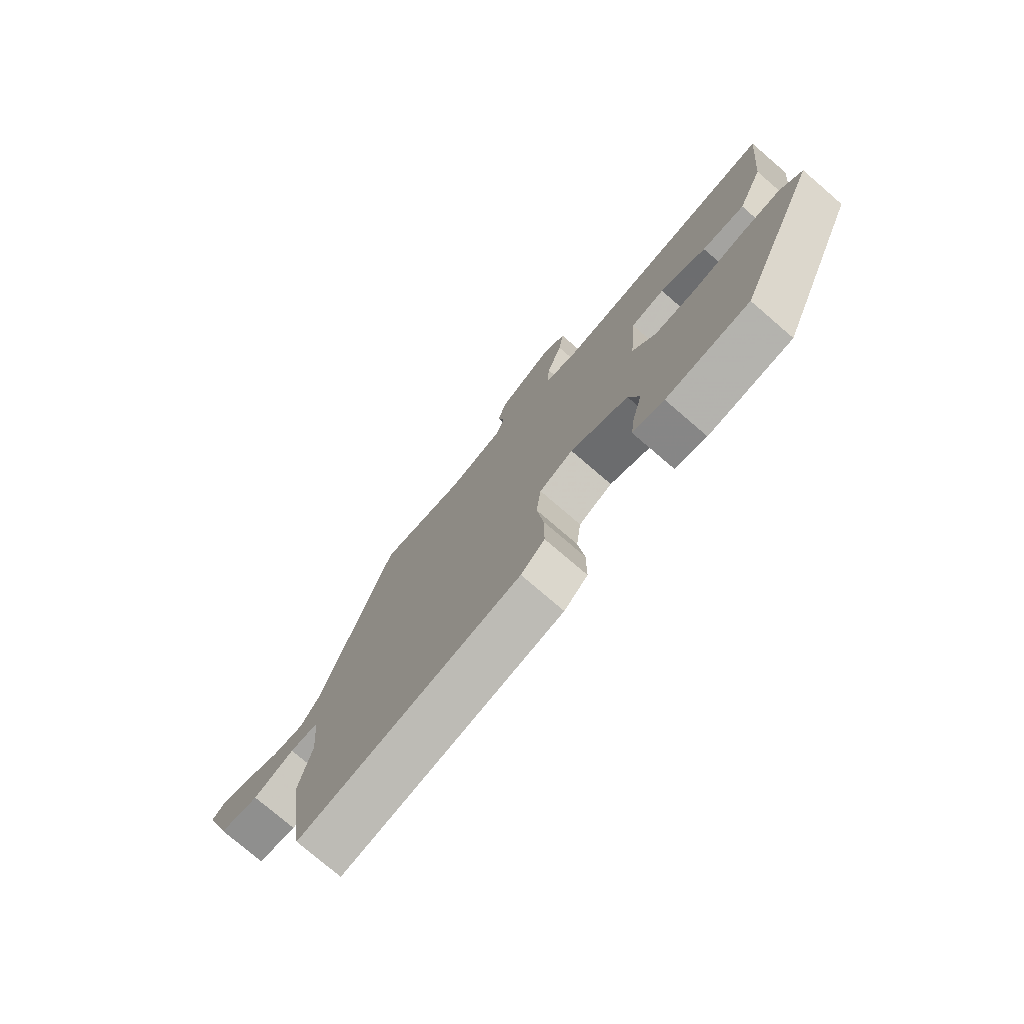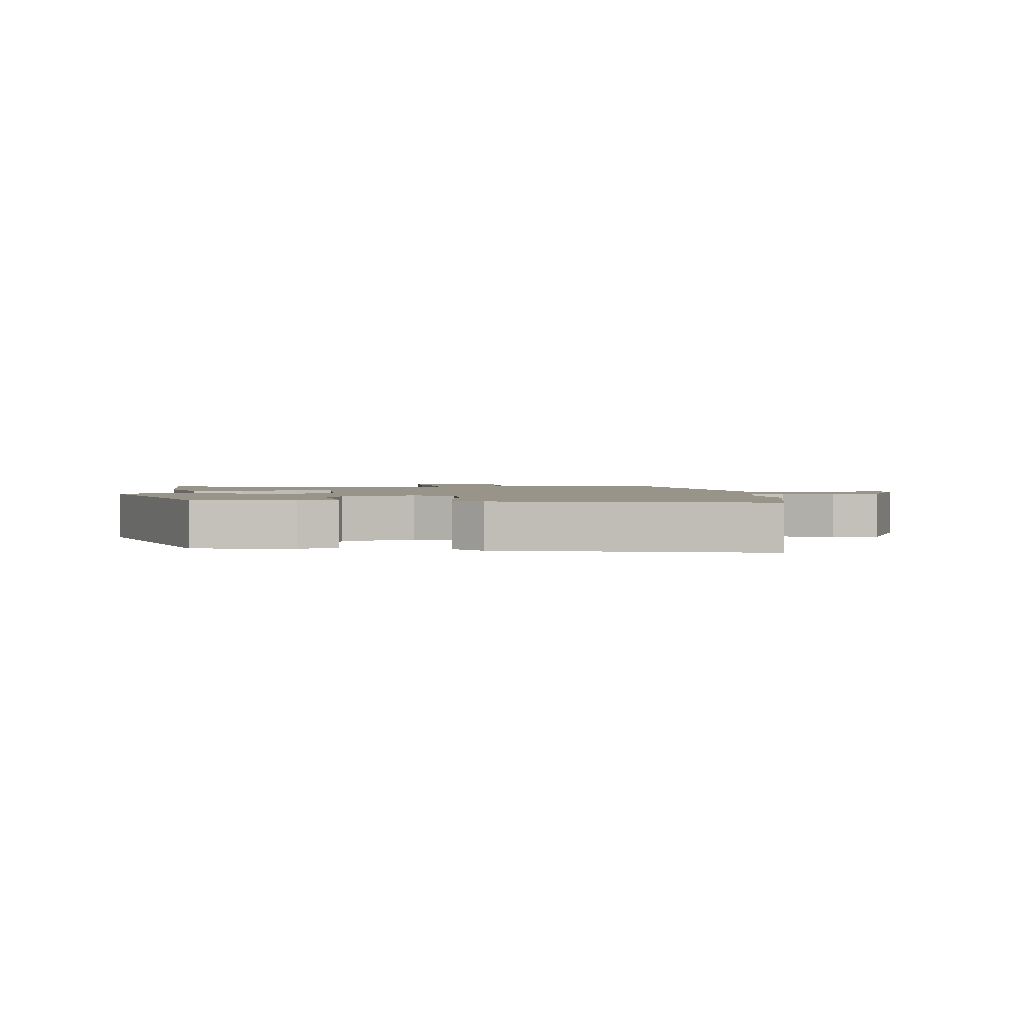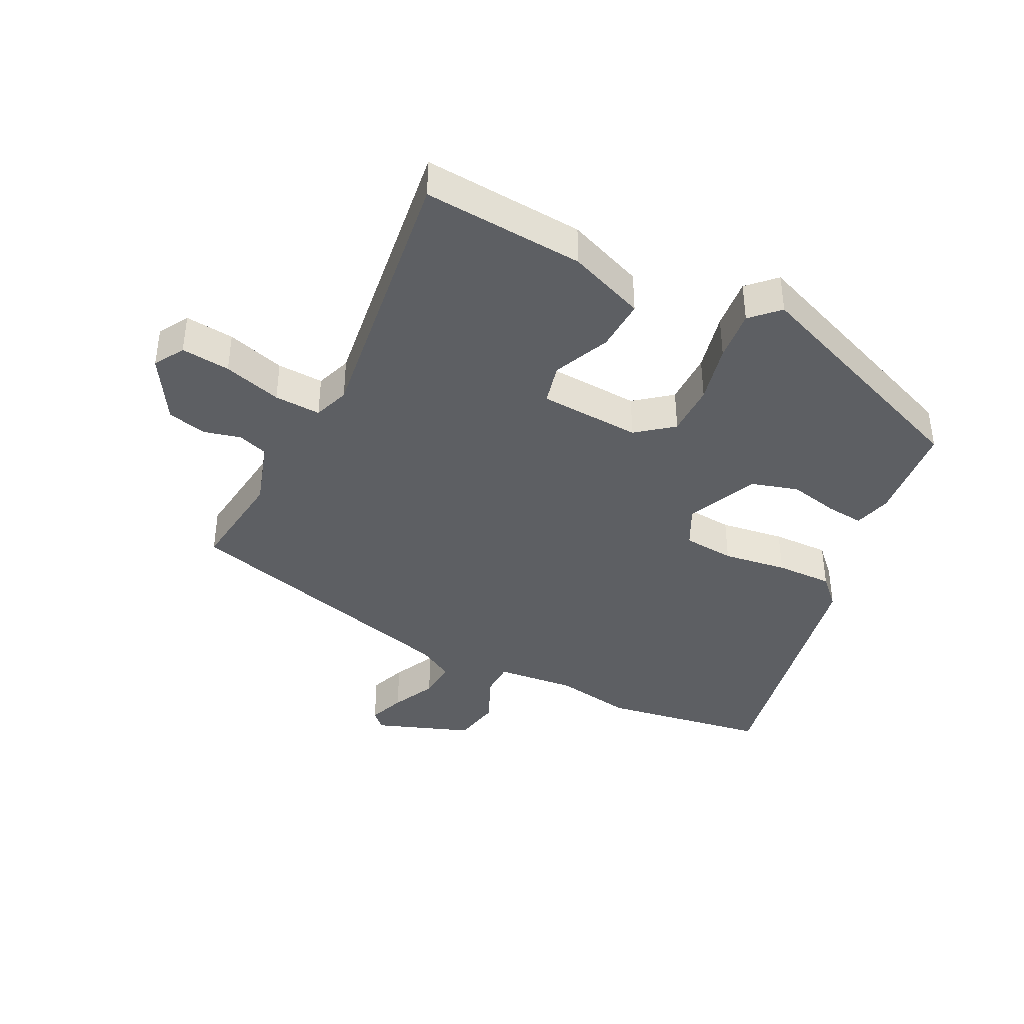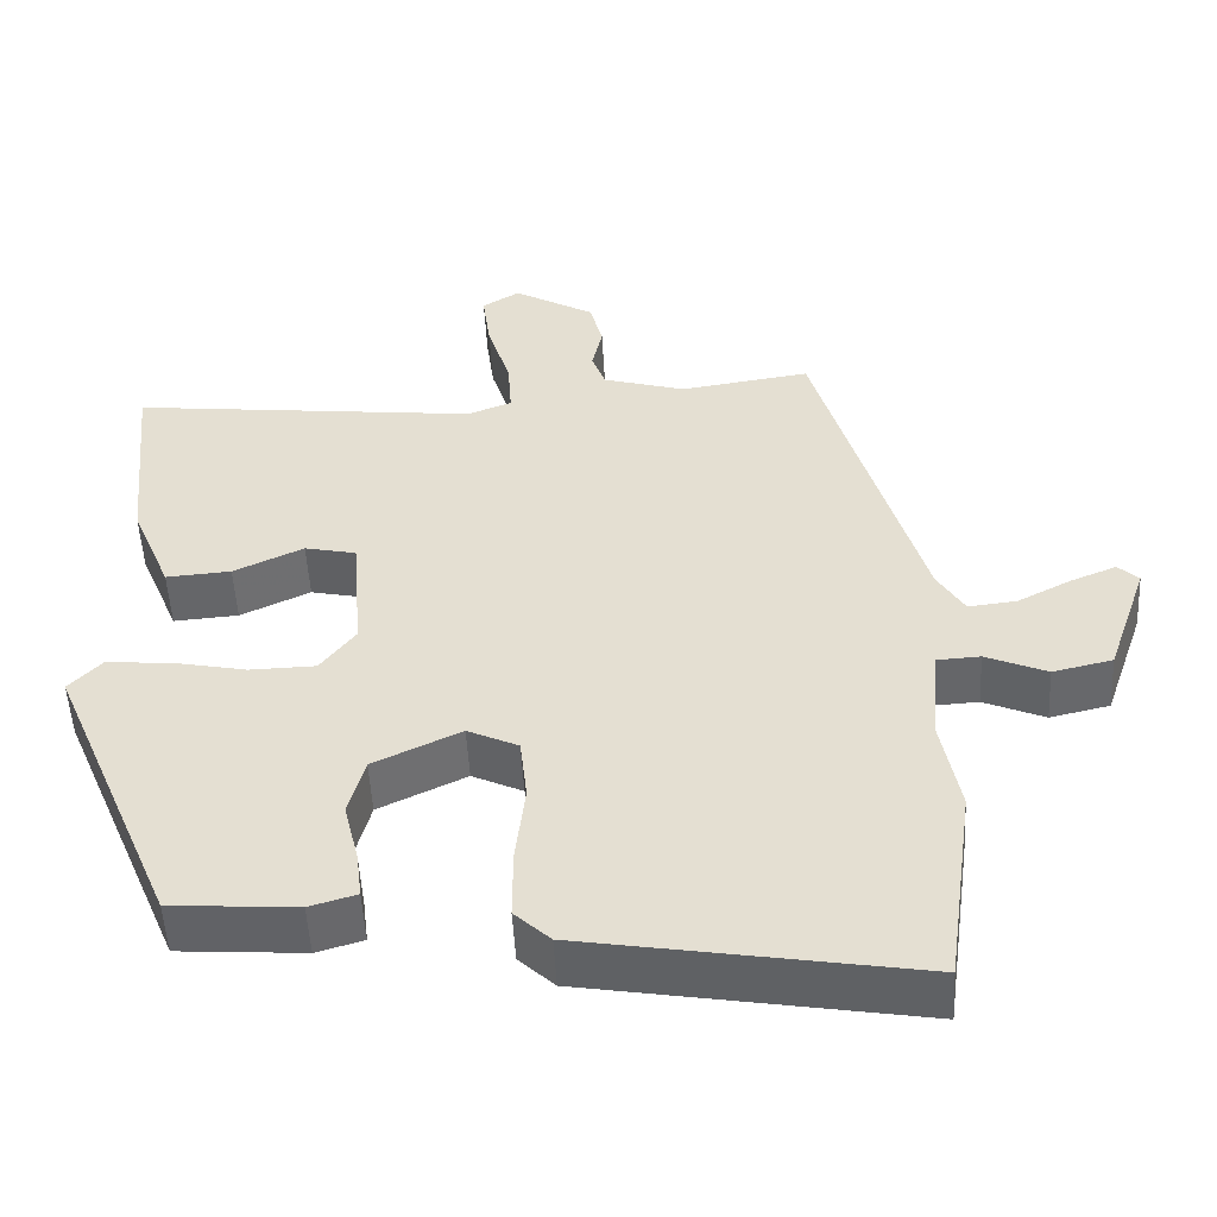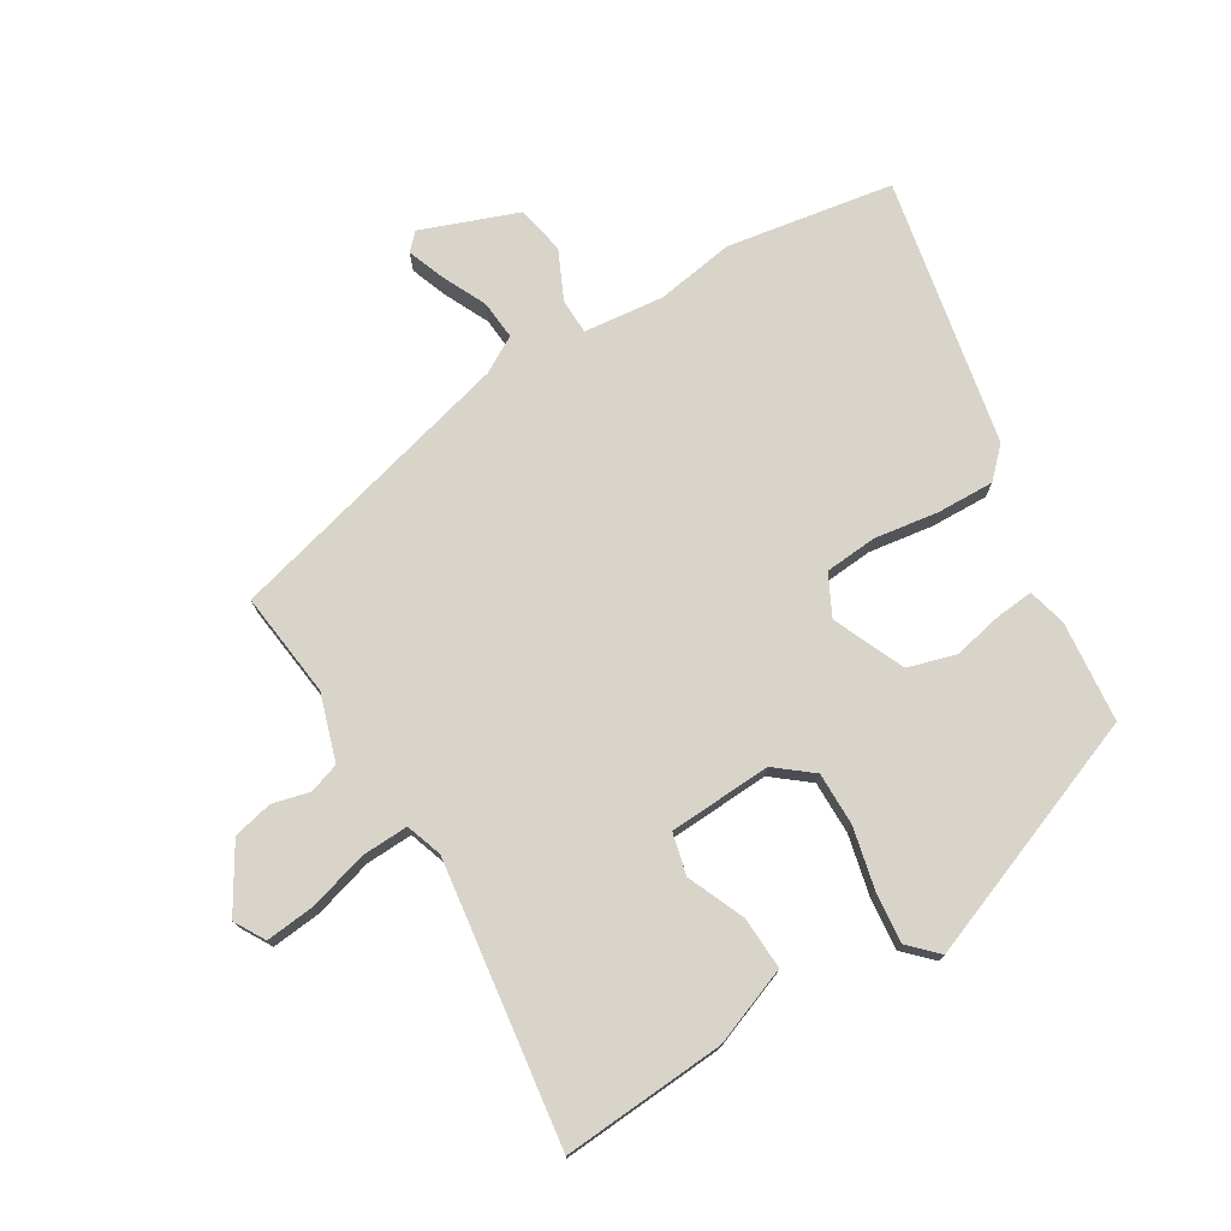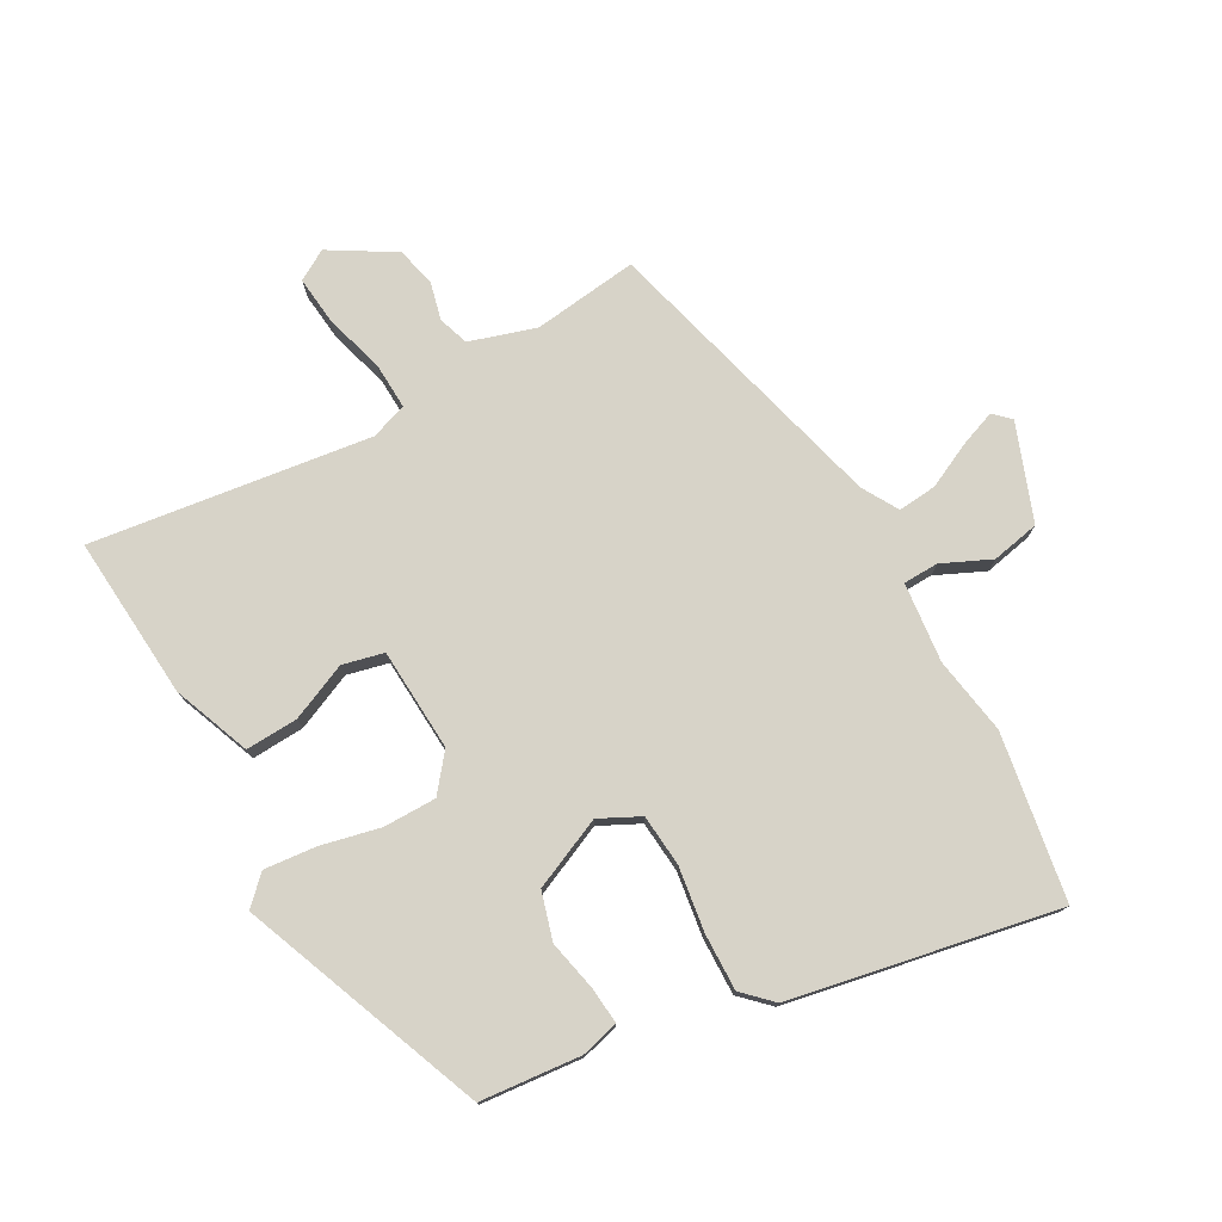
<metadata>
{"format":"obj","ext":"obj","renderer":"f3d","projection":"perspective","resolution":1024,"background":"white","views":[{"elev":-76.5,"azim":49.3,"up":"+Z"},{"elev":1.9,"azim":178.4,"up":"+Y"},{"elev":-40.0,"azim":64.7,"up":"+Y"},{"elev":-51.4,"azim":-177.0,"up":"+Z"},{"elev":75.5,"azim":60.5,"up":"+Y"},{"elev":76.8,"azim":152.2,"up":"+Y"}]}
</metadata>
<code>
v -0.486 0.07 -0.601
v -0.522 0.07 -0.341
v -0.499 0.07 -0.22
v -0.509 0.07 -0.095
v -0.564 0.07 -0.092
v -0.641 0.07 -0.125
v -0.716 0.07 -0.108
v -0.768 0.07 0.043
v -0.742 0.07 0.067
v -0.685 0.07 0.044
v -0.617 0.07 0.009
v -0.556 0.07 0.002
v -0.522 0.07 0.058
v -0.39 0.07 0.511
v -0.226 0.07 0.487
v -0.122 0.07 0.517
v -0.105 0.07 0.564
v -0.118 0.07 0.622
v -0.102 0.07 0.684
v 0 0.07 0.742
v 0.047 0.07 0.713
v 0.037 0.07 0.636
v 0.008 0.07 0.545
v 0.003 0.07 0.472
v 0.059 0.07 0.451
v 0.498 0.07 0.499
v 0.473 0.07 0.245
v 0.423 0.07 0.125
v 0.341 0.07 0.131
v 0.253 0.07 0.172
v 0.188 0.07 0.158
v 0.175 0.07 -0.002
v 0.219 0.07 -0.06
v 0.302 0.07 -0.062
v 0.396 0.07 -0.043
v 0.477 0.07 -0.037
v 0.518 0.07 -0.08
v 0.359 0.07 -0.457
v 0.201 0.07 -0.468
v 0.142 0.07 -0.451
v 0.149 0.07 -0.393
v 0.168 0.07 -0.315
v 0.148 0.07 -0.24
v 0.038 0.07 -0.188
v -0.026 0.07 -0.218
v -0.035 0.07 -0.299
v -0.023 0.07 -0.4
v -0.023 0.07 -0.489
v -0.068 0.07 -0.531
v -0.486 0 -0.601
v -0.522 0 -0.341
v -0.499 0 -0.22
v -0.509 0 -0.095
v -0.564 0 -0.092
v -0.641 0 -0.125
v -0.716 0 -0.108
v -0.768 0 0.043
v -0.742 0 0.067
v -0.685 0 0.044
v -0.617 0 0.009
v -0.556 0 0.002
v -0.522 0 0.058
v -0.39 0 0.511
v -0.226 0 0.487
v -0.122 0 0.517
v -0.105 0 0.564
v -0.118 0 0.622
v -0.102 0 0.684
v 0 0 0.742
v 0.047 0 0.713
v 0.037 0 0.636
v 0.008 0 0.545
v 0.003 0 0.472
v 0.059 0 0.451
v 0.498 0 0.499
v 0.473 0 0.245
v 0.423 0 0.125
v 0.341 0 0.131
v 0.253 0 0.172
v 0.188 0 0.158
v 0.175 0 -0.002
v 0.219 0 -0.06
v 0.302 0 -0.062
v 0.396 0 -0.043
v 0.477 0 -0.037
v 0.518 0 -0.08
v 0.359 0 -0.457
v 0.201 0 -0.468
v 0.142 0 -0.451
v 0.149 0 -0.393
v 0.168 0 -0.315
v 0.148 0 -0.24
v 0.038 0 -0.188
v -0.026 0 -0.218
v -0.035 0 -0.299
v -0.023 0 -0.4
v -0.023 0 -0.489
v -0.068 0 -0.531
f 46 47 48 49
f 45 46 49 1
f 39 40 41 42
f 37 38 39 42
f 37 42 43
f 34 35 36 37
f 33 34 37 43
f 32 33 43 44
f 27 28 29 30
f 25 26 27 30
f 24 25 30 31
f 20 21 22 23
f 20 23 24
f 17 18 19 20
f 16 17 20 24
f 15 16 24 31
f 13 14 15 31
f 8 9 10 11
f 6 7 8 11
f 5 6 11 12
f 4 5 12 13
f 45 1 2 3
f 45 3 4
f 31 32 44 45
f 4 13 31 45
f 98 97 96 95
f 50 98 95 94
f 91 90 89 88
f 91 88 87 86
f 92 91 86
f 86 85 84 83
f 92 86 83 82
f 93 92 82 81
f 79 78 77 76
f 79 76 75 74
f 80 79 74 73
f 72 71 70 69
f 73 72 69
f 69 68 67 66
f 73 69 66 65
f 80 73 65 64
f 80 64 63 62
f 60 59 58 57
f 60 57 56 55
f 61 60 55 54
f 62 61 54 53
f 52 51 50 94
f 53 52 94
f 94 93 81 80
f 94 80 62 53
f 1 50 51 2
f 2 51 52 3
f 3 52 53 4
f 4 53 54 5
f 5 54 55 6
f 6 55 56 7
f 7 56 57 8
f 8 57 58 9
f 9 58 59 10
f 10 59 60 11
f 11 60 61 12
f 12 61 62 13
f 13 62 63 14
f 14 63 64 15
f 15 64 65 16
f 16 65 66 17
f 17 66 67 18
f 18 67 68 19
f 19 68 69 20
f 20 69 70 21
f 21 70 71 22
f 22 71 72 23
f 23 72 73 24
f 24 73 74 25
f 25 74 75 26
f 26 75 76 27
f 27 76 77 28
f 28 77 78 29
f 29 78 79 30
f 30 79 80 31
f 31 80 81 32
f 32 81 82 33
f 33 82 83 34
f 34 83 84 35
f 35 84 85 36
f 36 85 86 37
f 37 86 87 38
f 38 87 88 39
f 39 88 89 40
f 40 89 90 41
f 41 90 91 42
f 42 91 92 43
f 43 92 93 44
f 44 93 94 45
f 45 94 95 46
f 46 95 96 47
f 47 96 97 48
f 48 97 98 49
f 49 98 50 1

</code>
